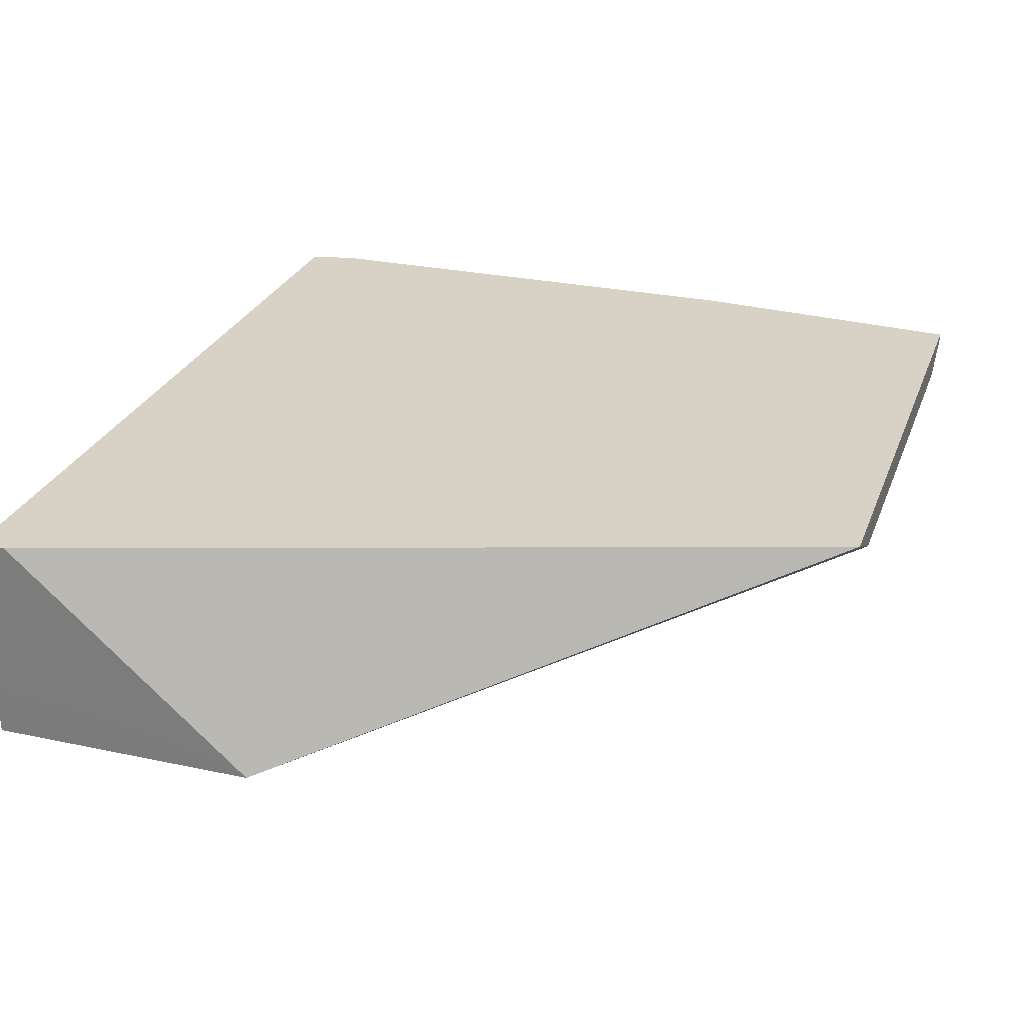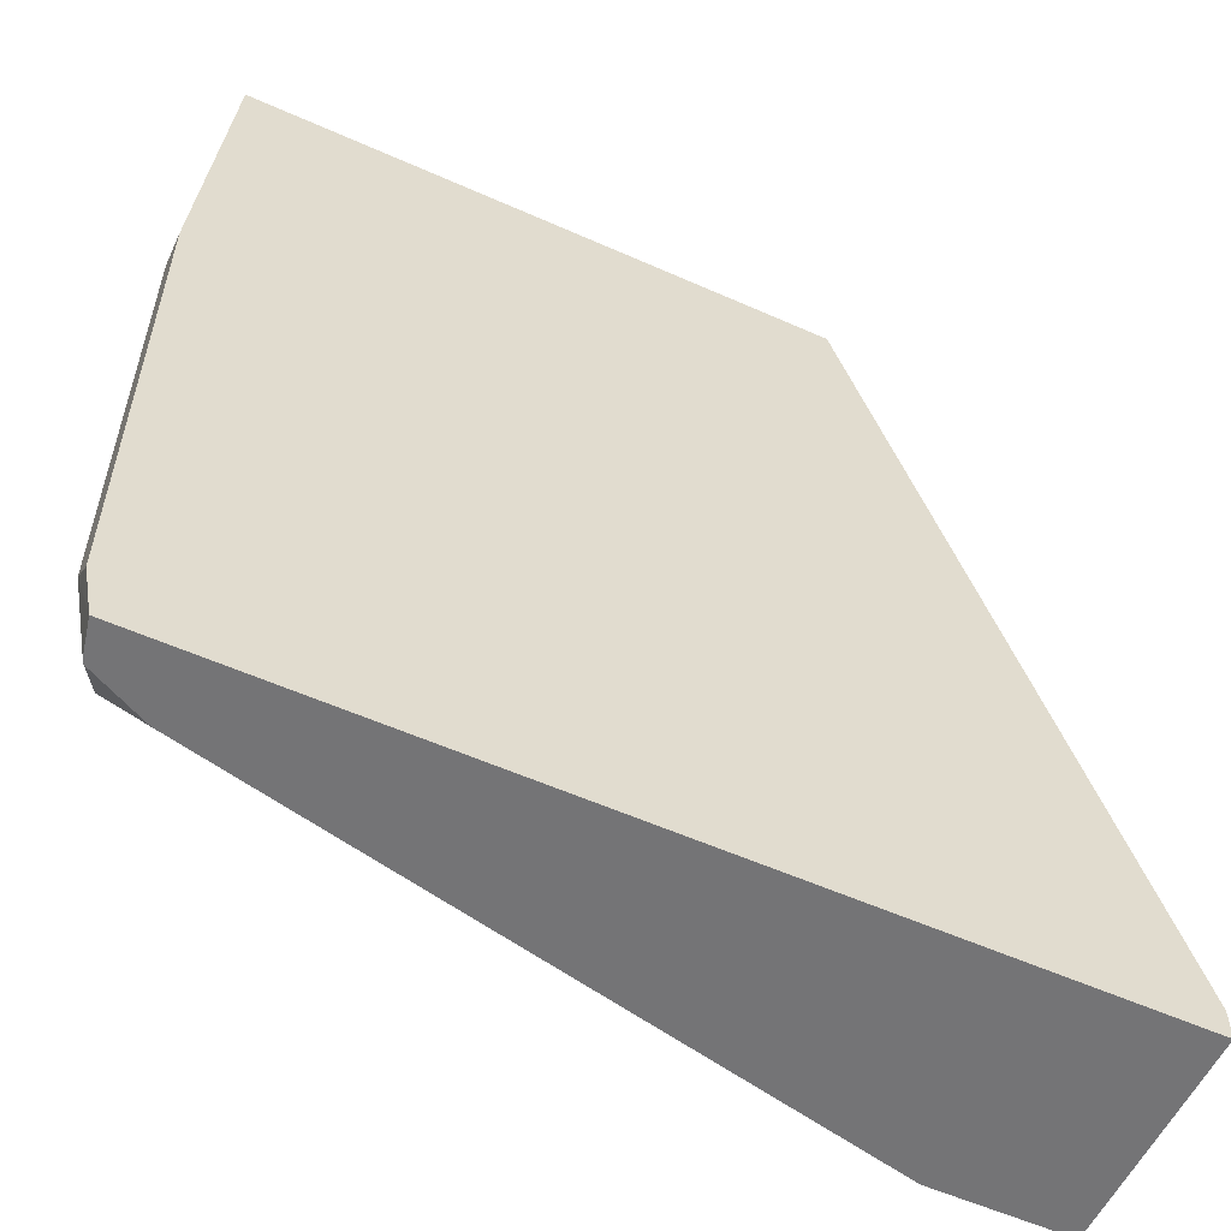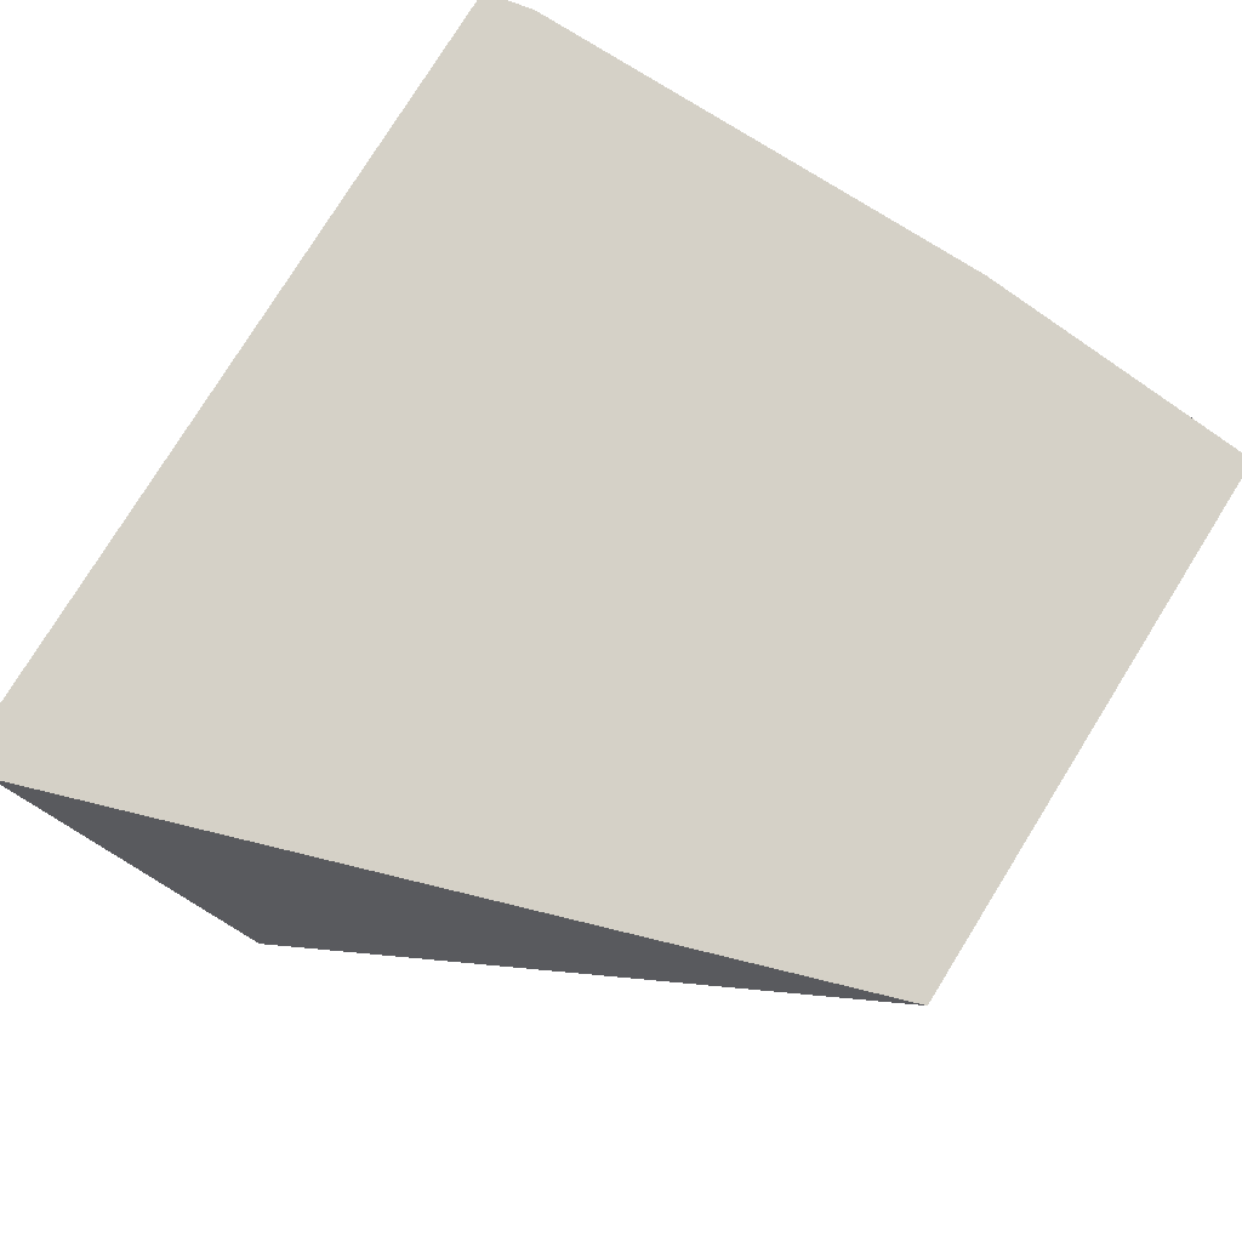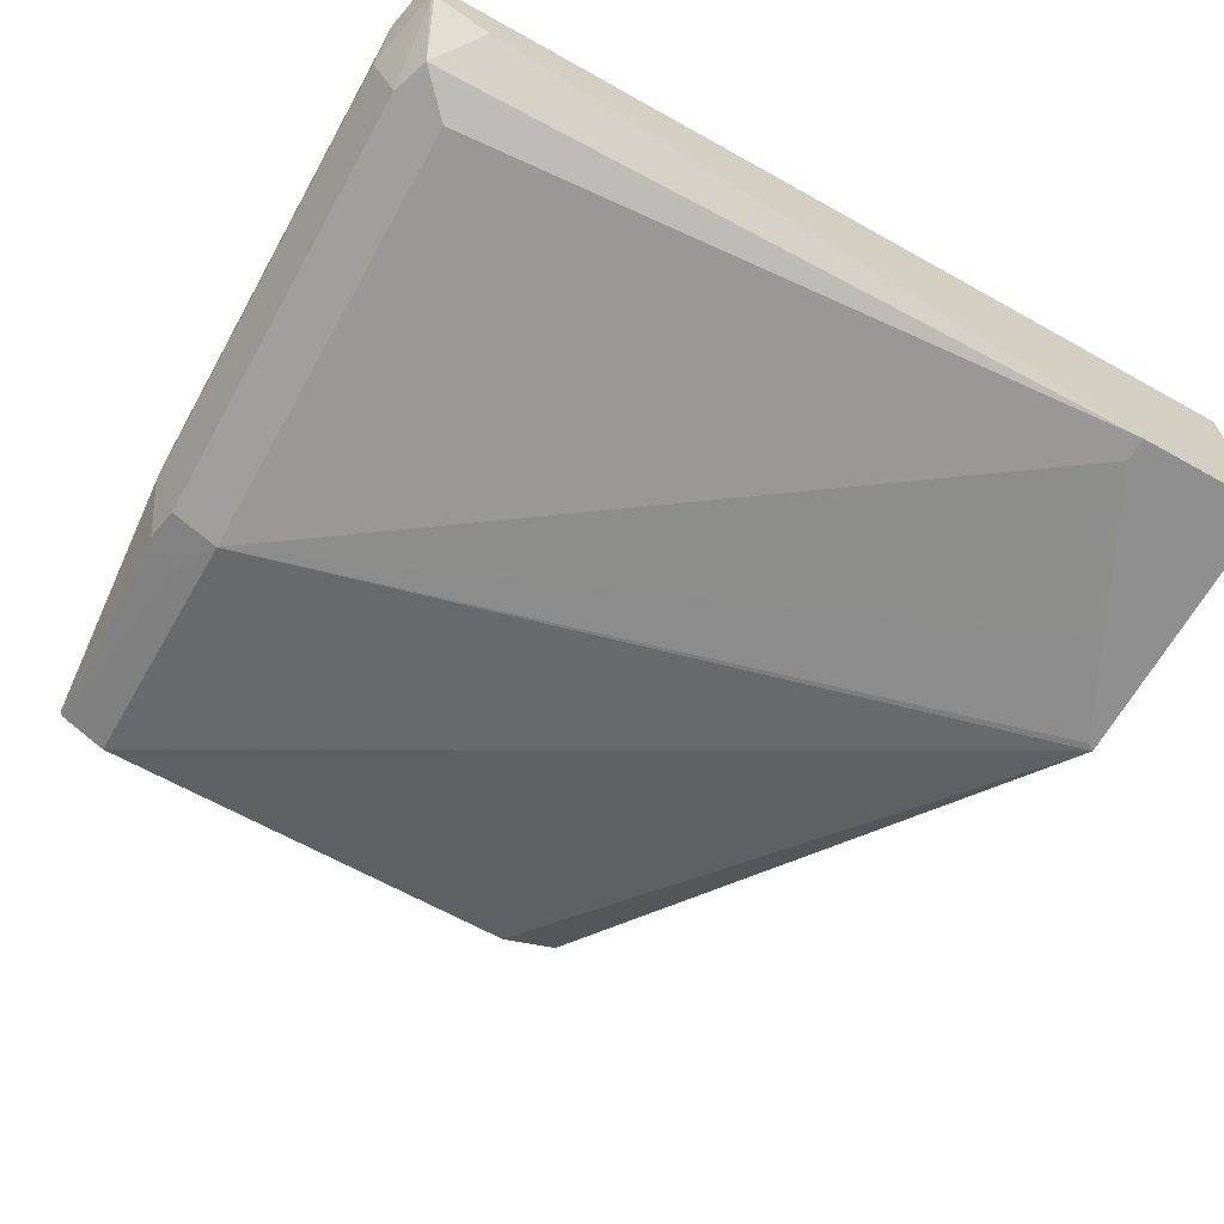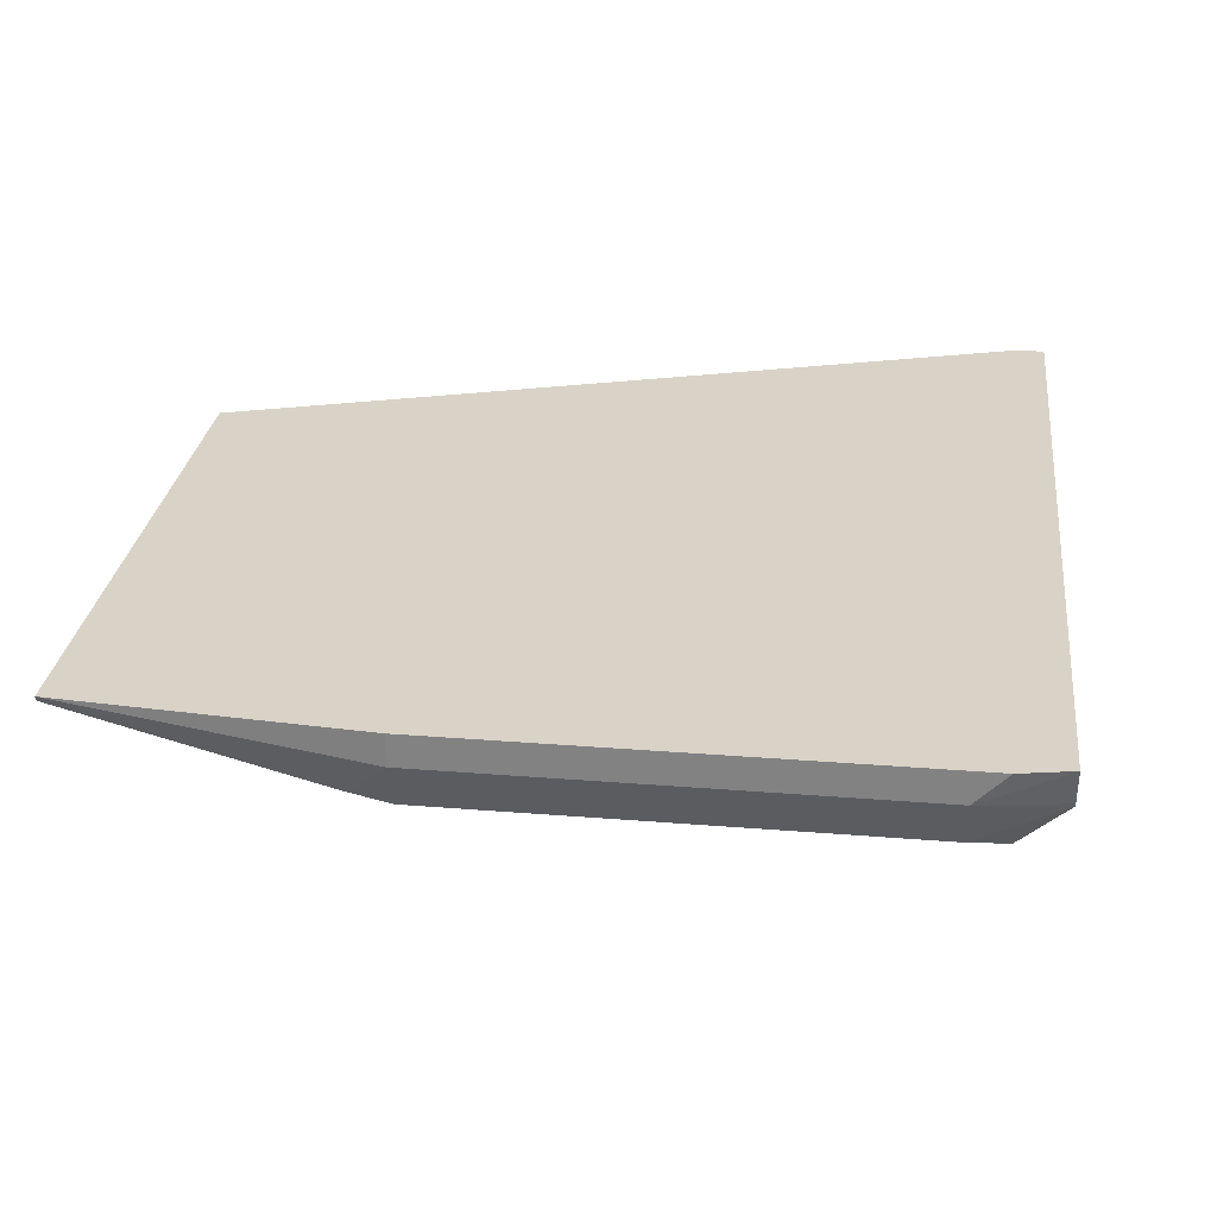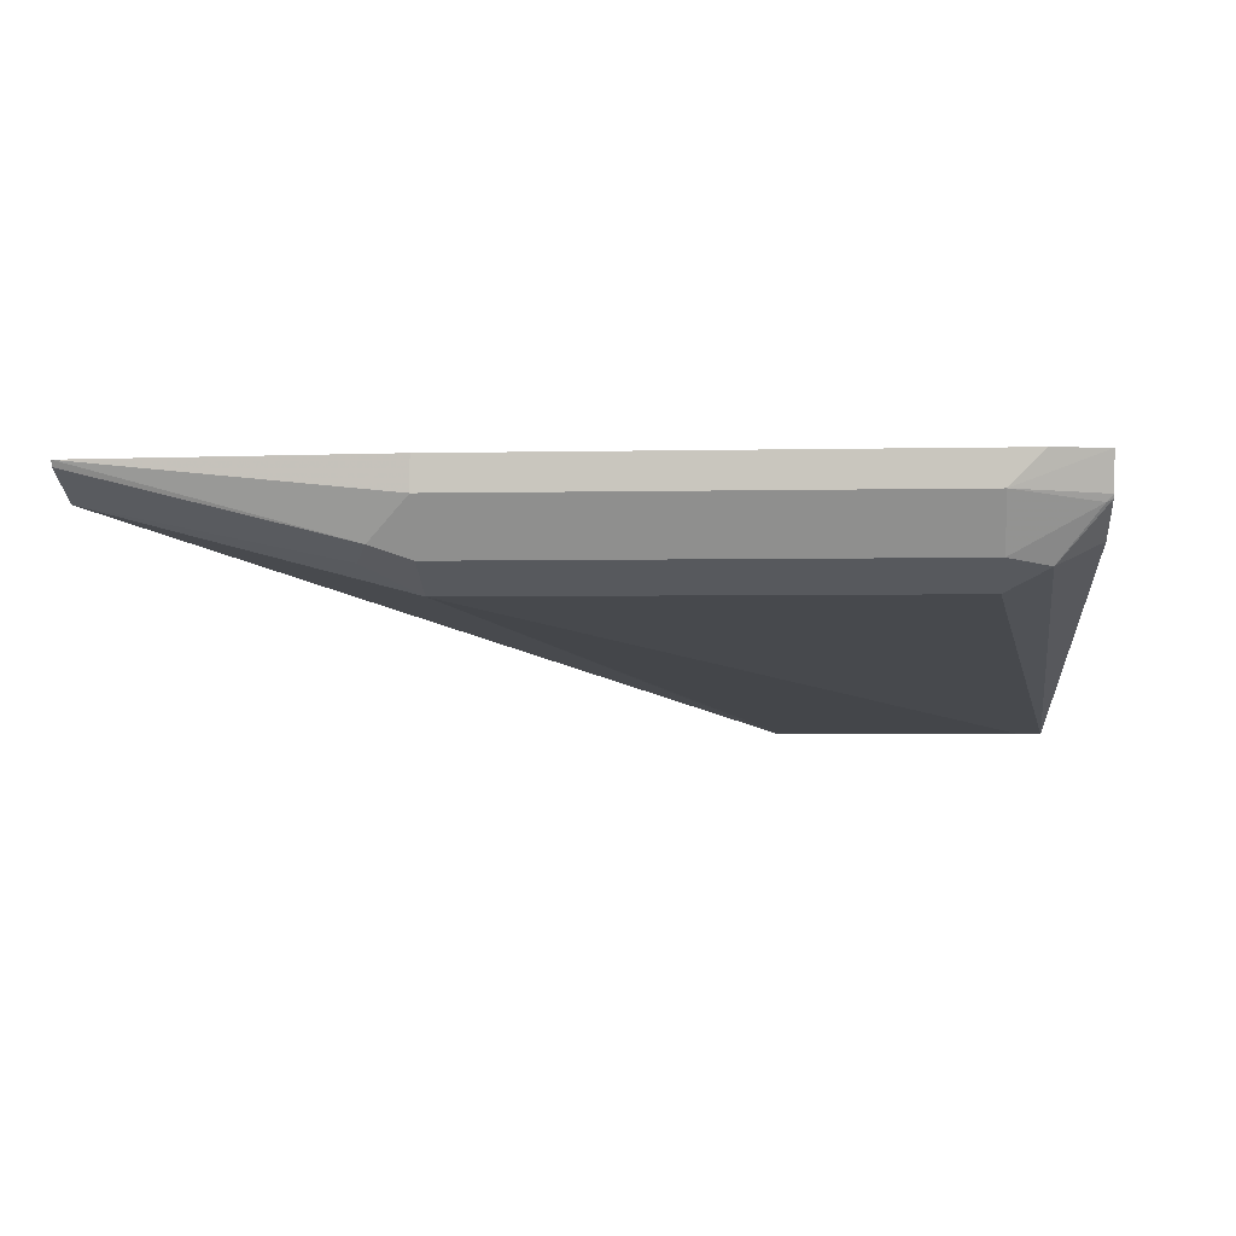
<metadata>
{"format":"obj","ext":"obj","renderer":"f3d","projection":"perspective","resolution":1024,"background":"white","views":[{"elev":27.4,"azim":108.2,"up":"+Z"},{"elev":-56.3,"azim":-25.0,"up":"+Y"},{"elev":79.3,"azim":122.0,"up":"+Z"},{"elev":-65.4,"azim":-29.3,"up":"+Z"},{"elev":28.1,"azim":-83.0,"up":"+Z"},{"elev":-2.5,"azim":-85.0,"up":"+Z"}]}
</metadata>
<code>
v -0.04949 -0.2256 -0.1655
v -0.05176 -0.2141 -0.1655
v -0.05176 -0.2071 -0.1725
v -0.04777 -0.2256 -0.1733
v 0.1435 -0.2256 -0.1655
v -0.05176 -0.1035 -0.1655
v -0.05176 -0.1035 -0.1725
v -0.04601 -0.2071 -0.184
v -0.04744 -0.2243 -0.1747
v -0.04733 -0.2256 -0.1741
v 0.1436 -0.2256 -0.2045
v 0.1435 -0.2188 -0.1655
v -0.04666 -0.03757 -0.1655
v -0.04744 -0.0949 -0.1812
v -0.04601 -0.1035 -0.184
v -0.03449 -0.2071 -0.1898
v -0.04312 -0.2157 -0.1855
v -0.04455 -0.2256 -0.1755
v 0.1436 -0.2256 -0.215
v 0.1436 -0.2077 -0.2056
v 0.1436 -0.1827 -0.21
v 0.1436 -0.1673 -0.2128
v 0.1436 -0.1669 -0.2129
v 0.1436 -0.1665 -0.213
v 0.1436 -0.1628 -0.215
v 0.08312 -0.03757 -0.1655
v -0.04612 -0.03757 -0.1666
v -0.04601 -0.03757 -0.1668
v -0.04025 -0.09203 -0.184
v -0.03449 -0.1035 -0.1898
v 0.1134 -0.2256 -0.215
v -0.03449 -0.2256 -0.1805
v 0.069 -0.03757 -0.1725
v 0.08096 -0.03757 -0.1666
v 0.142 -0.1639 -0.215
v -0.03449 -0.03757 -0.1725
v 0.1306 -0.1858 -0.215
v 0.1134 -0.2203 -0.215
f 13 34 33
f 14 27 28
f 13 28 27
f 13 36 28
f 13 33 36
f 14 28 29
f 13 26 34
f 12 21 22
f 12 25 26
f 12 24 25
f 12 23 24
f 12 22 23
f 12 20 21
f 14 29 15
f 13 27 14
f 15 29 30
f 29 36 30
f 16 38 31
f 11 20 12
f 30 35 37
f 28 36 29
f 25 36 33
f 25 30 36
f 25 35 30
f 25 34 26
f 25 33 34
f 30 37 38
f 19 37 35
f 19 38 37
f 19 31 38
f 17 31 32
f 17 32 18
f 16 31 17
f 16 30 38
f 11 21 20
f 19 35 25
f 11 23 22
f 2 6 7
f 1 6 2
f 1 13 6
f 1 26 13
f 1 12 26
f 1 5 12
f 1 11 5
f 1 19 11
f 1 31 19
f 1 32 31
f 1 18 32
f 1 4 10
f 1 3 4
f 1 2 3
f 11 22 21
f 2 7 3
f 3 7 15
f 1 10 18
f 3 8 9
f 3 15 8
f 11 24 23
f 11 25 24
f 10 17 18
f 9 17 10
f 8 17 9
f 8 16 17
f 11 19 25
f 8 15 30
f 7 14 15
f 7 13 14
f 6 13 7
f 5 11 12
f 4 9 10
f 8 30 16
f 3 9 4

</code>
